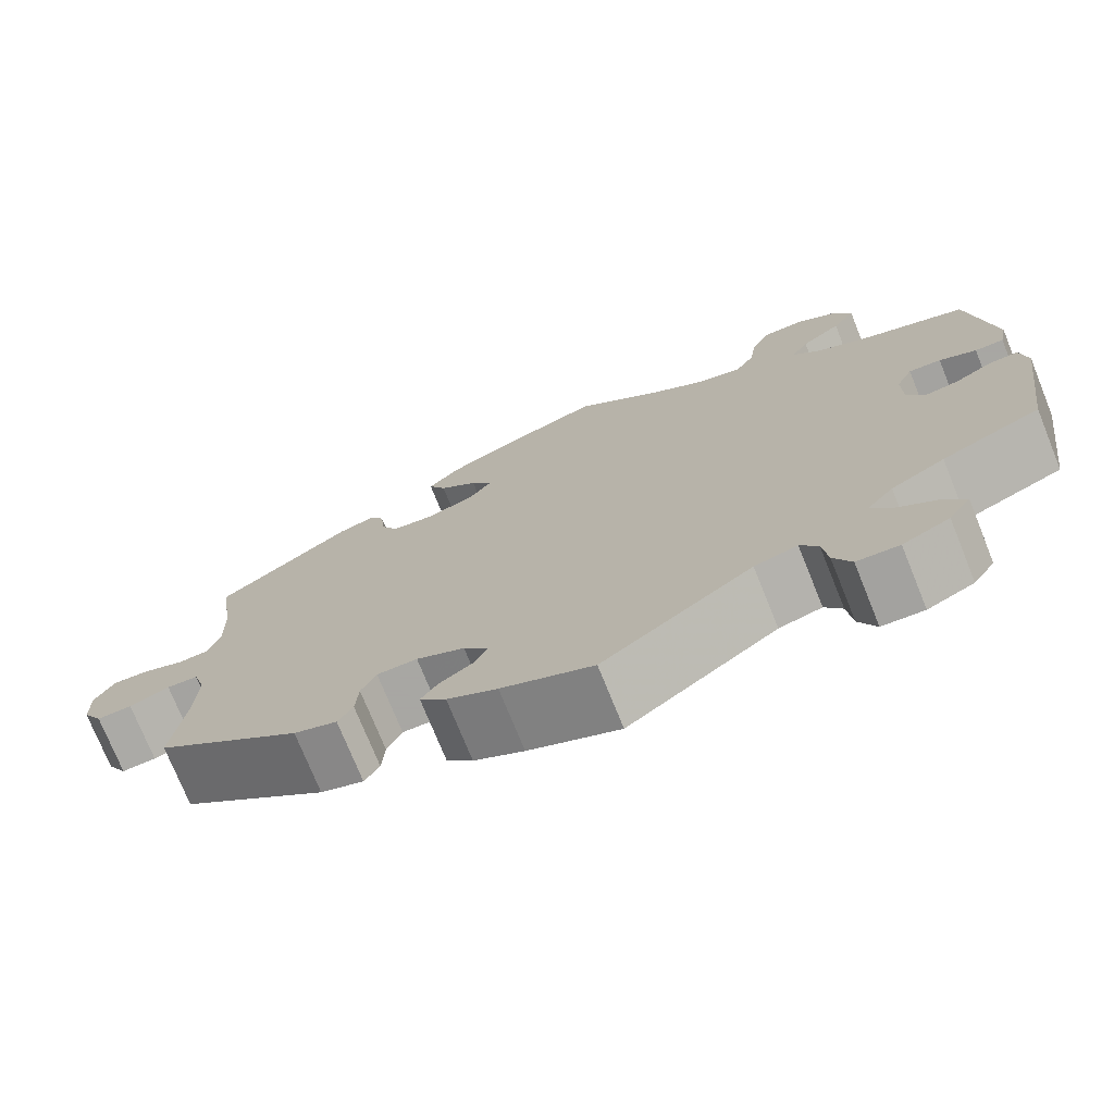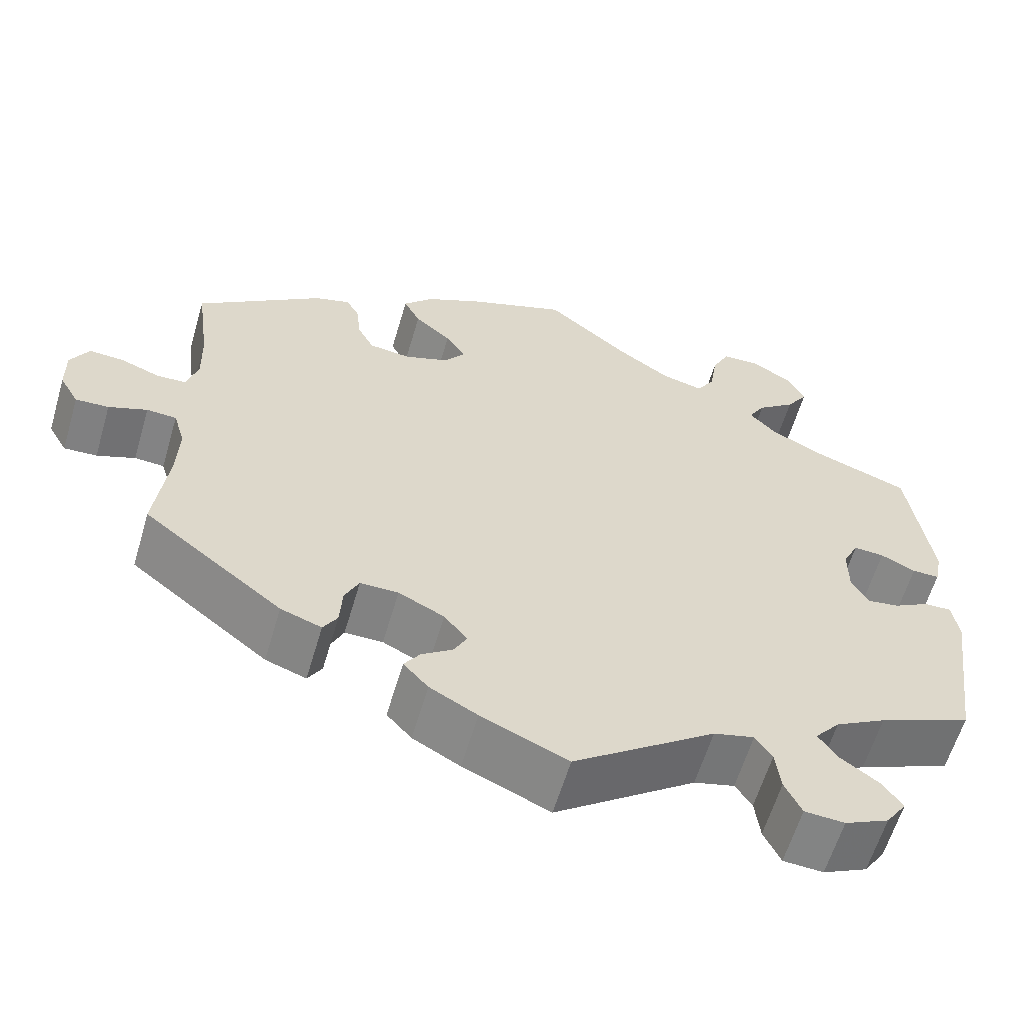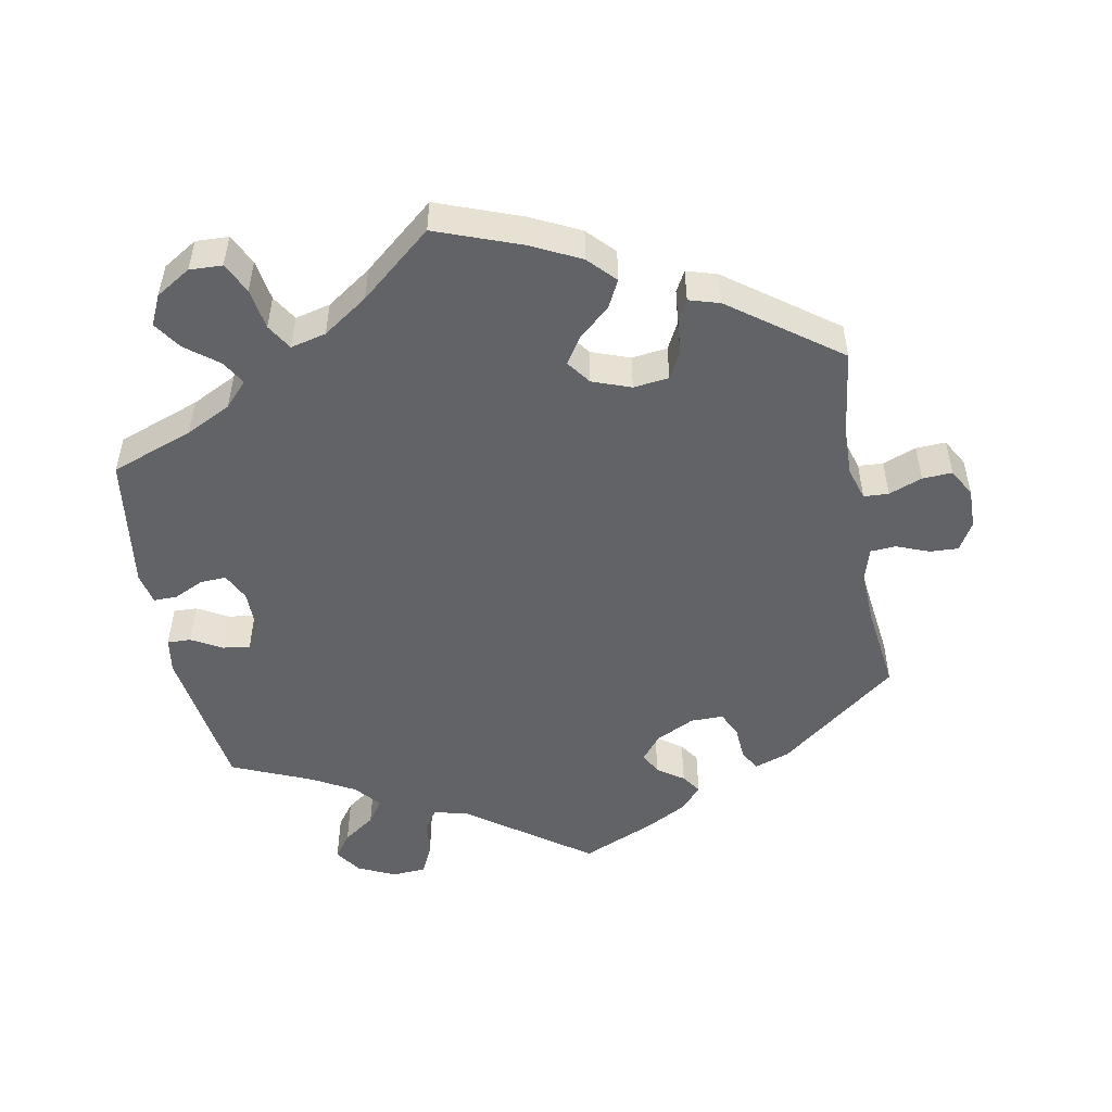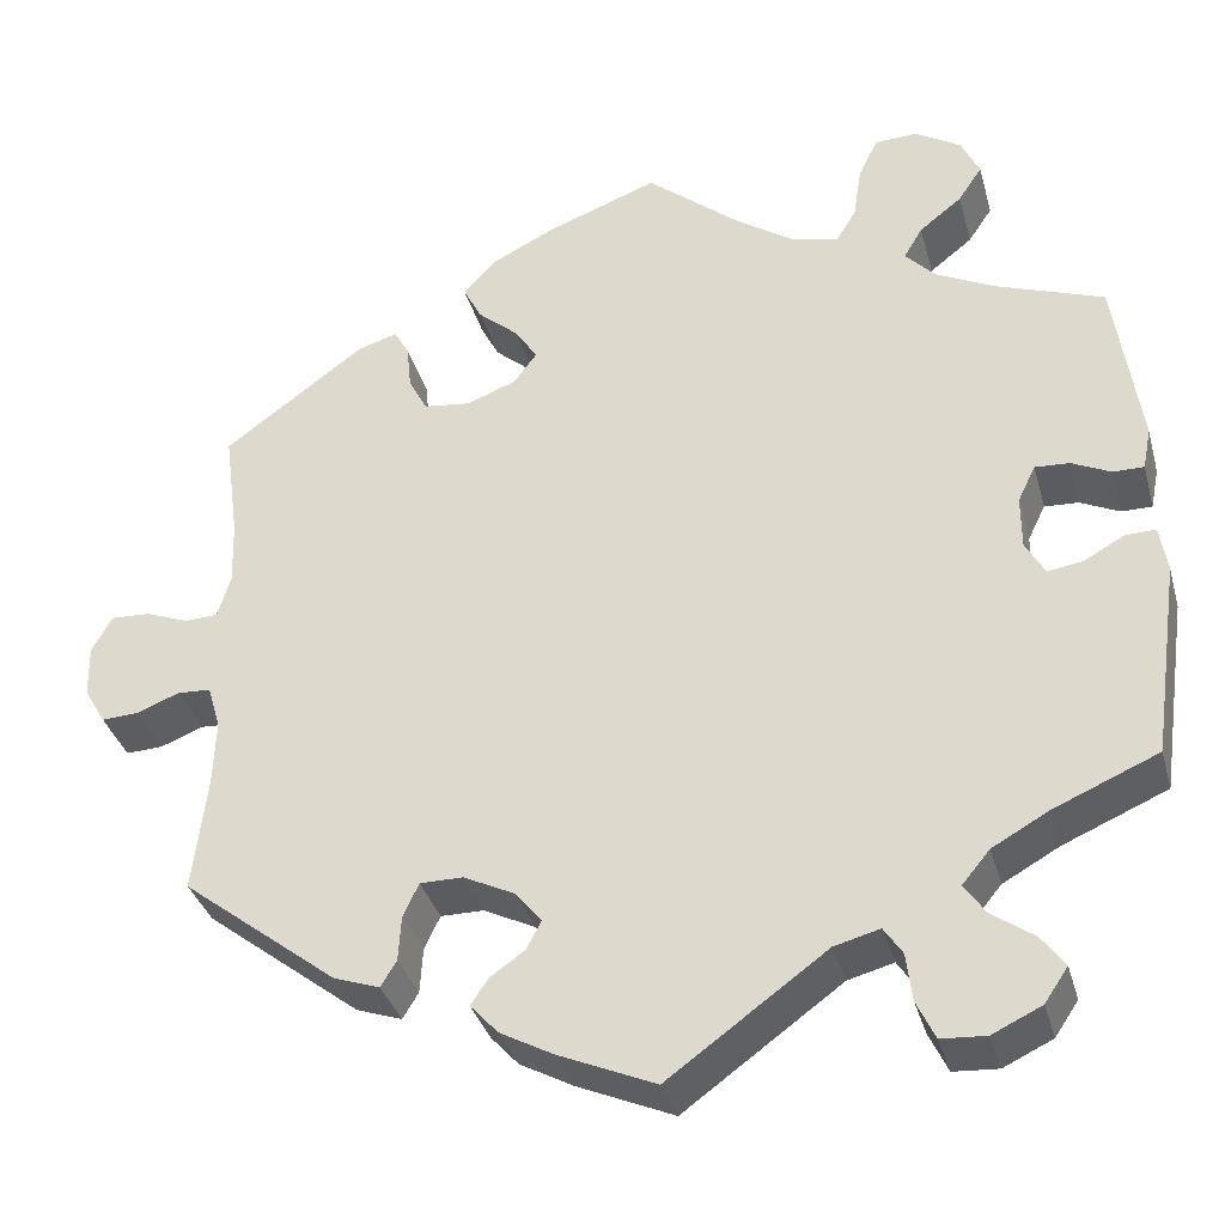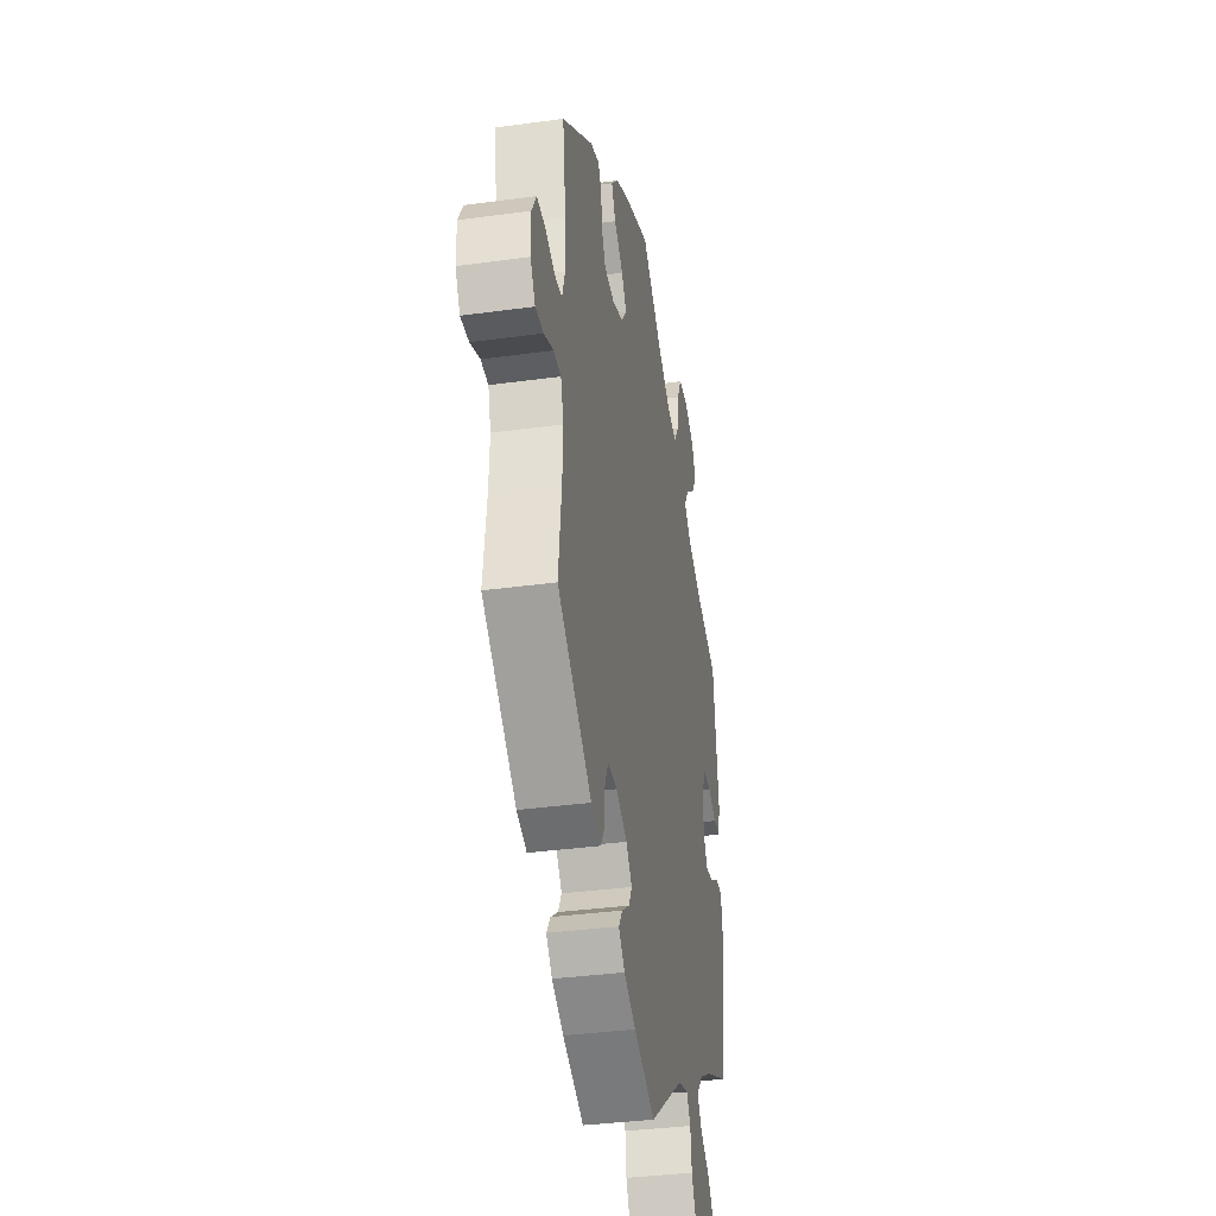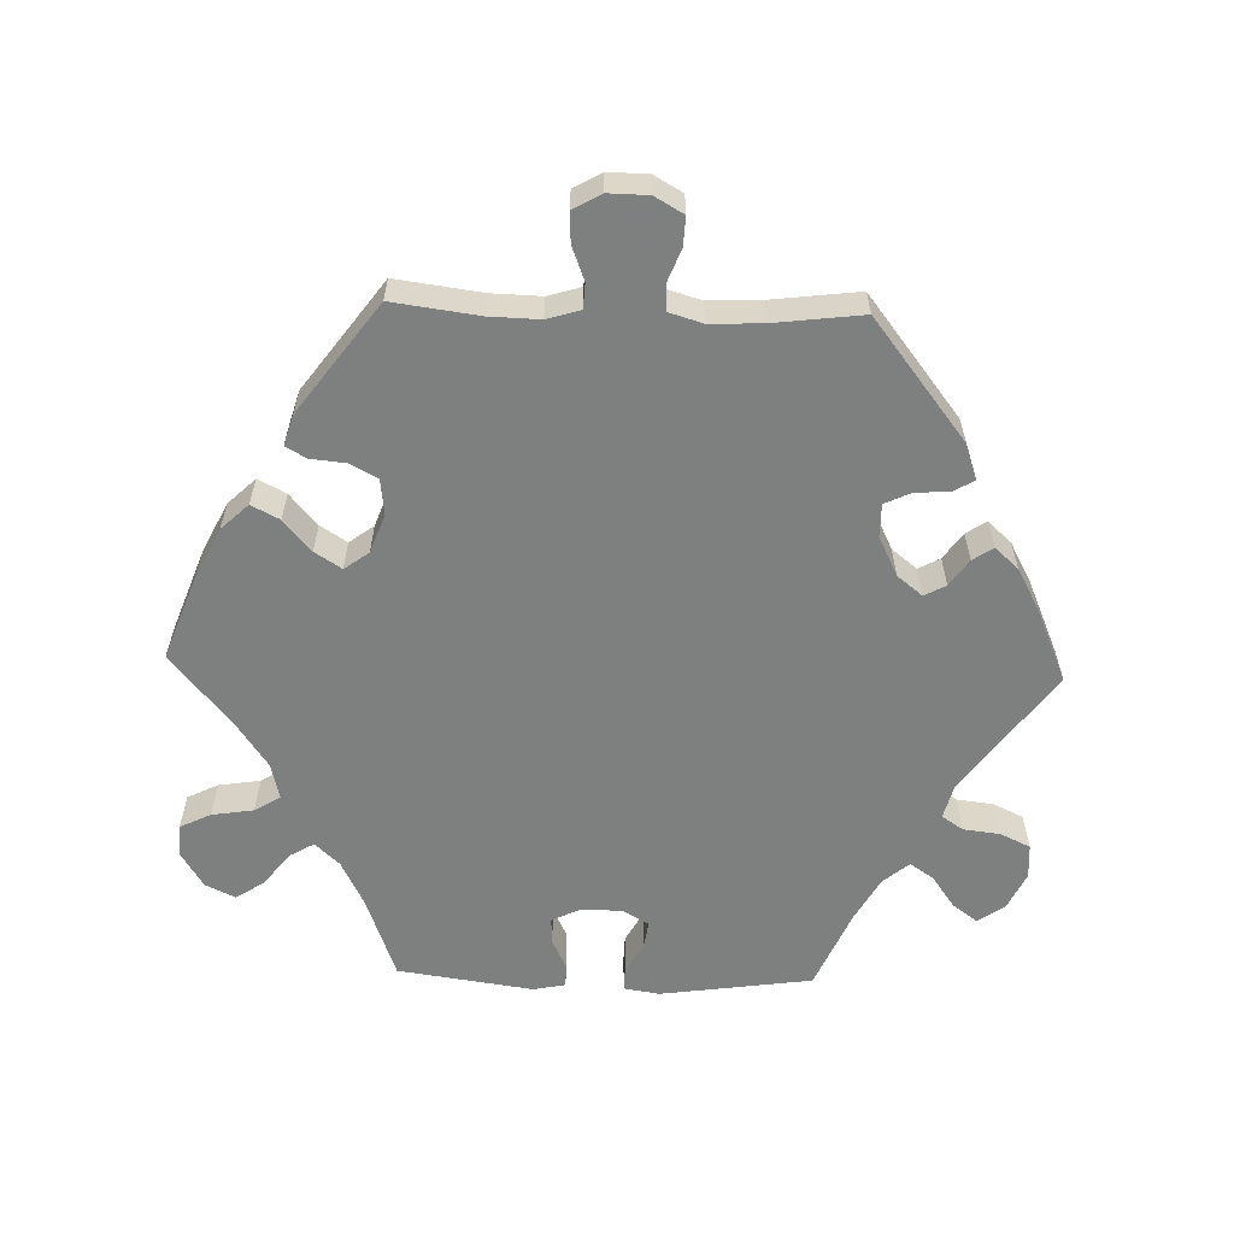
<metadata>
{"format":"obj","ext":"obj","renderer":"f3d","projection":"perspective","resolution":1024,"background":"white","views":[{"elev":-74.4,"azim":-158.0,"up":"+Z"},{"elev":-60.7,"azim":163.6,"up":"+Z"},{"elev":-50.8,"azim":10.7,"up":"+Y"},{"elev":-35.1,"azim":-165.0,"up":"+Z"},{"elev":-35.5,"azim":100.3,"up":"+Z"},{"elev":-59.6,"azim":88.3,"up":"+Y"}]}
</metadata>
<code>
v -0.531 0.07 -0.076
v -0.523 0.07 -0.026
v -0.49 0.07 -0.027
v -0.447 0.07 -0.051
v -0.409 0.07 -0.057
v -0.388 0.07 -0.02
v -0.388 0.07 0.038
v -0.407 0.07 0.077
v -0.444 0.07 0.075
v -0.486 0.07 0.055
v -0.519 0.07 0.055
v -0.528 0.07 0.1
v -0.501 0.07 0.289
v -0.385 0.07 0.331
v -0.321 0.07 0.363
v -0.289 0.07 0.397
v -0.309 0.07 0.431
v -0.355 0.07 0.467
v -0.381 0.07 0.506
v -0.361 0.07 0.548
v -0.312 0.07 0.578
v -0.266 0.07 0.576
v -0.245 0.07 0.533
v -0.236 0.07 0.475
v -0.214 0.07 0.439
v -0.164 0.07 0.451
v -0.101 0.07 0.494
v 0 0.07 0.578
v 0.12 0.07 0.533
v 0.188 0.07 0.499
v 0.224 0.07 0.461
v 0.204 0.07 0.422
v 0.16 0.07 0.384
v 0.136 0.07 0.347
v 0.161 0.07 0.313
v 0.215 0.07 0.293
v 0.265 0.07 0.299
v 0.285 0.07 0.337
v 0.29 0.07 0.386
v 0.306 0.07 0.415
v 0.349 0.07 0.402
v 0.501 0.07 0.29
v 0.485 0.07 0.17
v 0.483 0.07 0.1
v 0.497 0.07 0.054
v 0.532 0.07 0.052
v 0.579 0.07 0.07
v 0.621 0.07 0.072
v 0.643 0.07 0.033
v 0.642 0.07 -0.023
v 0.619 0.07 -0.063
v 0.579 0.07 -0.061
v 0.533 0.07 -0.043
v 0.497 0.07 -0.045
v 0.483 0.07 -0.092
v 0.486 0.07 -0.165
v 0.501 0.07 -0.288
v 0.334 0.07 -0.418
v 0.285 0.07 -0.435
v 0.268 0.07 -0.407
v 0.265 0.07 -0.358
v 0.248 0.07 -0.322
v 0.202 0.07 -0.322
v 0.147 0.07 -0.349
v 0.119 0.07 -0.384
v 0.135 0.07 -0.414
v 0.172 0.07 -0.44
v 0.191 0.07 -0.468
v 0.161 0.07 -0.501
v 0.104 0.07 -0.532
v 0 0.07 -0.577
v -0.17 0.07 -0.454
v -0.219 0.07 -0.441
v -0.239 0.07 -0.471
v -0.245 0.07 -0.522
v -0.265 0.07 -0.564
v -0.313 0.07 -0.567
v -0.366 0.07 -0.542
v -0.391 0.07 -0.505
v -0.366 0.07 -0.471
v -0.321 0.07 -0.439
v -0.298 0.07 -0.406
v -0.328 0.07 -0.37
v -0.389 0.07 -0.336
v -0.501 0.07 -0.288
v -0.531 0 -0.076
v -0.523 0 -0.026
v -0.49 0 -0.027
v -0.447 0 -0.051
v -0.409 0 -0.057
v -0.388 0 -0.02
v -0.388 0 0.038
v -0.407 0 0.077
v -0.444 0 0.075
v -0.486 0 0.055
v -0.519 0 0.055
v -0.528 0 0.1
v -0.501 0 0.289
v -0.385 0 0.331
v -0.321 0 0.363
v -0.289 0 0.397
v -0.309 0 0.431
v -0.355 0 0.467
v -0.381 0 0.506
v -0.361 0 0.548
v -0.312 0 0.578
v -0.266 0 0.576
v -0.245 0 0.533
v -0.236 0 0.475
v -0.214 0 0.439
v -0.164 0 0.451
v -0.101 0 0.494
v 0 0 0.578
v 0.12 0 0.533
v 0.188 0 0.499
v 0.224 0 0.461
v 0.204 0 0.422
v 0.16 0 0.384
v 0.136 0 0.347
v 0.161 0 0.313
v 0.215 0 0.293
v 0.265 0 0.299
v 0.285 0 0.337
v 0.29 0 0.386
v 0.306 0 0.415
v 0.349 0 0.402
v 0.501 0 0.29
v 0.485 0 0.17
v 0.483 0 0.1
v 0.497 0 0.054
v 0.532 0 0.052
v 0.579 0 0.07
v 0.621 0 0.072
v 0.643 0 0.033
v 0.642 0 -0.023
v 0.619 0 -0.063
v 0.579 0 -0.061
v 0.533 0 -0.043
v 0.497 0 -0.045
v 0.483 0 -0.092
v 0.486 0 -0.165
v 0.501 0 -0.288
v 0.334 0 -0.418
v 0.285 0 -0.435
v 0.268 0 -0.407
v 0.265 0 -0.358
v 0.248 0 -0.322
v 0.202 0 -0.322
v 0.147 0 -0.349
v 0.119 0 -0.384
v 0.135 0 -0.414
v 0.172 0 -0.44
v 0.191 0 -0.468
v 0.161 0 -0.501
v 0.104 0 -0.532
v 0 0 -0.577
v -0.17 0 -0.454
v -0.219 0 -0.441
v -0.239 0 -0.471
v -0.245 0 -0.522
v -0.265 0 -0.564
v -0.313 0 -0.567
v -0.366 0 -0.542
v -0.391 0 -0.505
v -0.366 0 -0.471
v -0.321 0 -0.439
v -0.298 0 -0.406
v -0.328 0 -0.37
v -0.389 0 -0.336
v -0.501 0 -0.288
f 84 85 1 2
f 83 84 2 3
f 82 83 3 4
f 78 79 80 81
f 78 81 82
f 77 78 82
f 74 75 76 77
f 73 74 77 82
f 72 73 82 4
f 66 67 68 69
f 65 66 69 70
f 58 59 60 61
f 56 57 58 61
f 55 56 61 62
f 54 55 62 63
f 50 51 52 53
f 50 53 54
f 49 50 54
f 46 47 48 49
f 45 46 49 54
f 44 45 54 63
f 40 41 42 43
f 38 39 40 43
f 37 38 43 44
f 36 37 44 63
f 30 31 32 33
f 30 33 34
f 27 28 29 30
f 26 27 30 34
f 25 26 34 35
f 21 22 23 24
f 21 24 25
f 20 21 25
f 17 18 19 20
f 16 17 20 25
f 15 16 25 35
f 11 12 13 14
f 9 10 11 14
f 8 9 14 15
f 7 8 15 35
f 71 72 4 5
f 65 70 71 5
f 64 65 5 6
f 35 36 63 64
f 6 7 35 64
f 87 86 170 169
f 88 87 169 168
f 89 88 168 167
f 166 165 164 163
f 167 166 163
f 167 163 162
f 162 161 160 159
f 167 162 159 158
f 89 167 158 157
f 154 153 152 151
f 155 154 151 150
f 146 145 144 143
f 146 143 142 141
f 147 146 141 140
f 148 147 140 139
f 138 137 136 135
f 139 138 135
f 139 135 134
f 134 133 132 131
f 139 134 131 130
f 148 139 130 129
f 128 127 126 125
f 128 125 124 123
f 129 128 123 122
f 148 129 122 121
f 118 117 116 115
f 119 118 115
f 115 114 113 112
f 119 115 112 111
f 120 119 111 110
f 109 108 107 106
f 110 109 106
f 110 106 105
f 105 104 103 102
f 110 105 102 101
f 120 110 101 100
f 99 98 97 96
f 99 96 95 94
f 100 99 94 93
f 120 100 93 92
f 90 89 157 156
f 90 156 155 150
f 91 90 150 149
f 149 148 121 120
f 149 120 92 91
f 1 86 87 2
f 2 87 88 3
f 3 88 89 4
f 4 89 90 5
f 5 90 91 6
f 6 91 92 7
f 7 92 93 8
f 8 93 94 9
f 9 94 95 10
f 10 95 96 11
f 11 96 97 12
f 12 97 98 13
f 13 98 99 14
f 14 99 100 15
f 15 100 101 16
f 16 101 102 17
f 17 102 103 18
f 18 103 104 19
f 19 104 105 20
f 20 105 106 21
f 21 106 107 22
f 22 107 108 23
f 23 108 109 24
f 24 109 110 25
f 25 110 111 26
f 26 111 112 27
f 27 112 113 28
f 28 113 114 29
f 29 114 115 30
f 30 115 116 31
f 31 116 117 32
f 32 117 118 33
f 33 118 119 34
f 34 119 120 35
f 35 120 121 36
f 36 121 122 37
f 37 122 123 38
f 38 123 124 39
f 39 124 125 40
f 40 125 126 41
f 41 126 127 42
f 42 127 128 43
f 43 128 129 44
f 44 129 130 45
f 45 130 131 46
f 46 131 132 47
f 47 132 133 48
f 48 133 134 49
f 49 134 135 50
f 50 135 136 51
f 51 136 137 52
f 52 137 138 53
f 53 138 139 54
f 54 139 140 55
f 55 140 141 56
f 56 141 142 57
f 57 142 143 58
f 58 143 144 59
f 59 144 145 60
f 60 145 146 61
f 61 146 147 62
f 62 147 148 63
f 63 148 149 64
f 64 149 150 65
f 65 150 151 66
f 66 151 152 67
f 67 152 153 68
f 68 153 154 69
f 69 154 155 70
f 70 155 156 71
f 71 156 157 72
f 72 157 158 73
f 73 158 159 74
f 74 159 160 75
f 75 160 161 76
f 76 161 162 77
f 77 162 163 78
f 78 163 164 79
f 79 164 165 80
f 80 165 166 81
f 81 166 167 82
f 82 167 168 83
f 83 168 169 84
f 84 169 170 85
f 85 170 86 1

</code>
